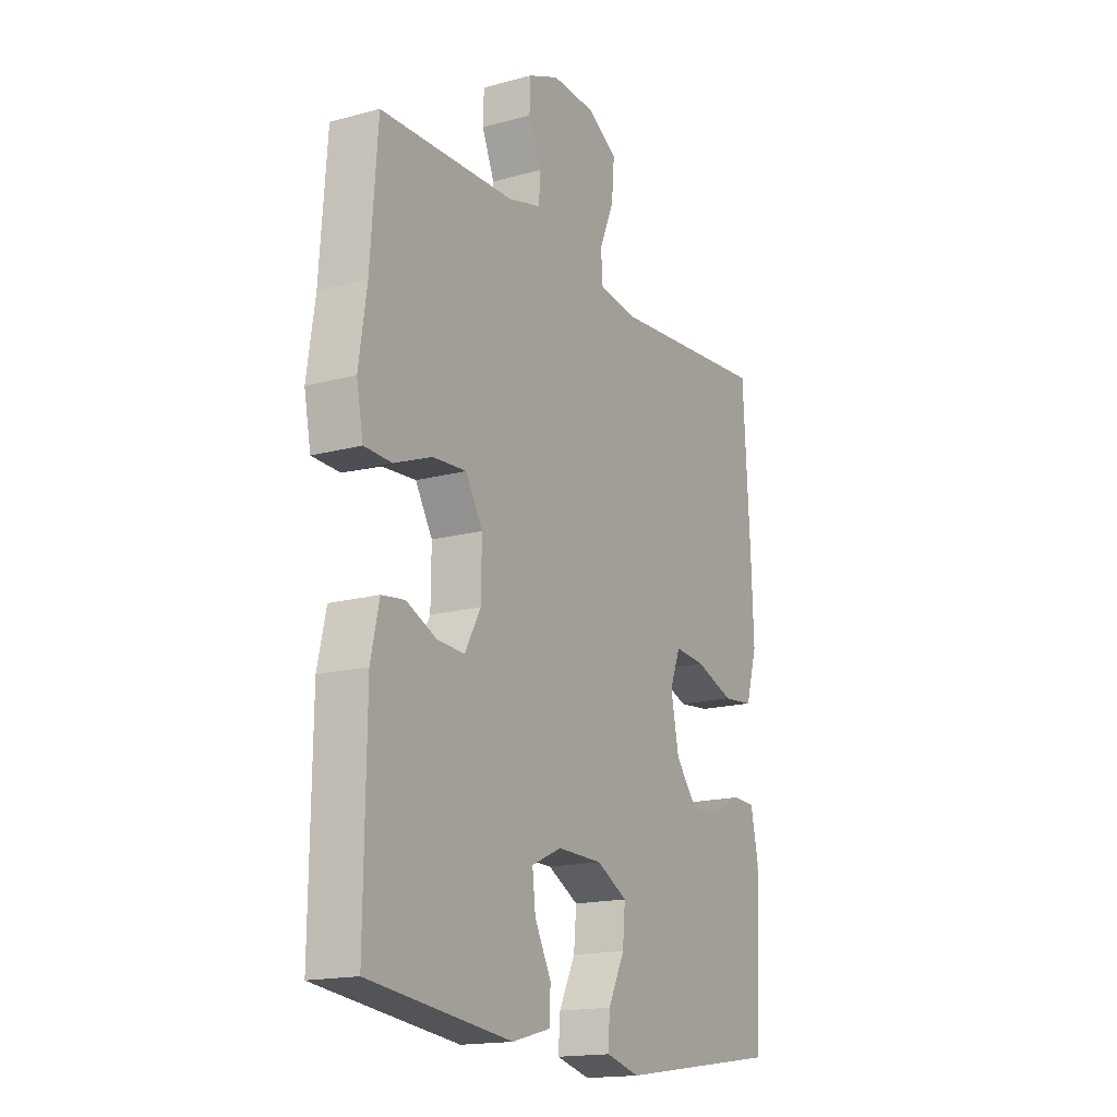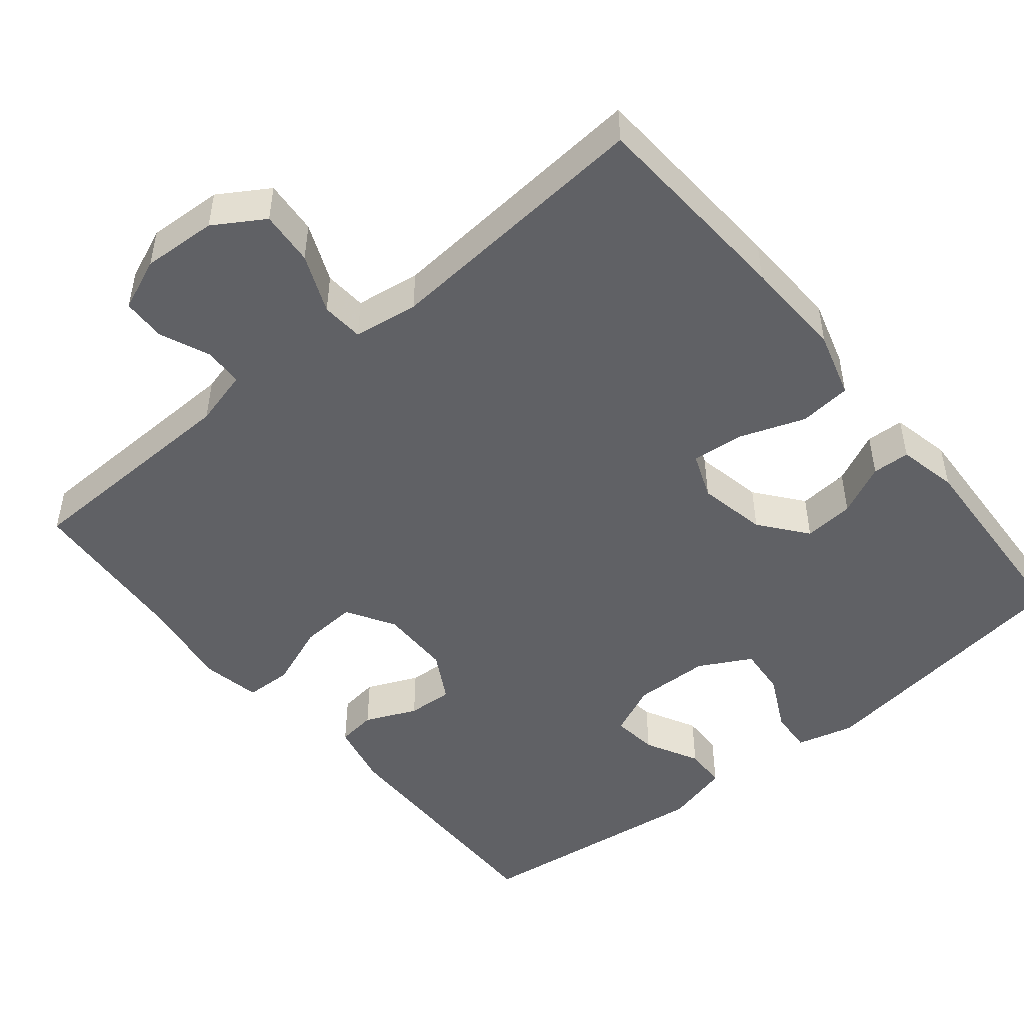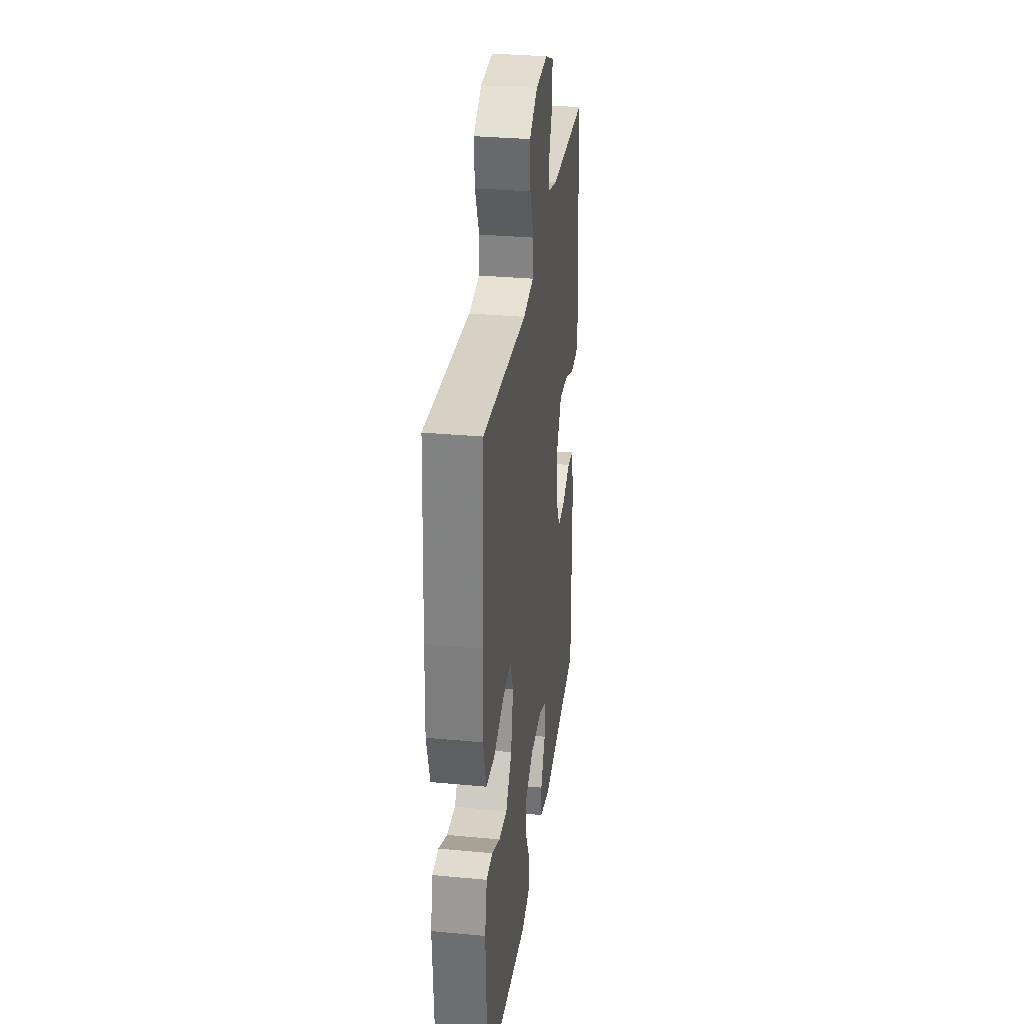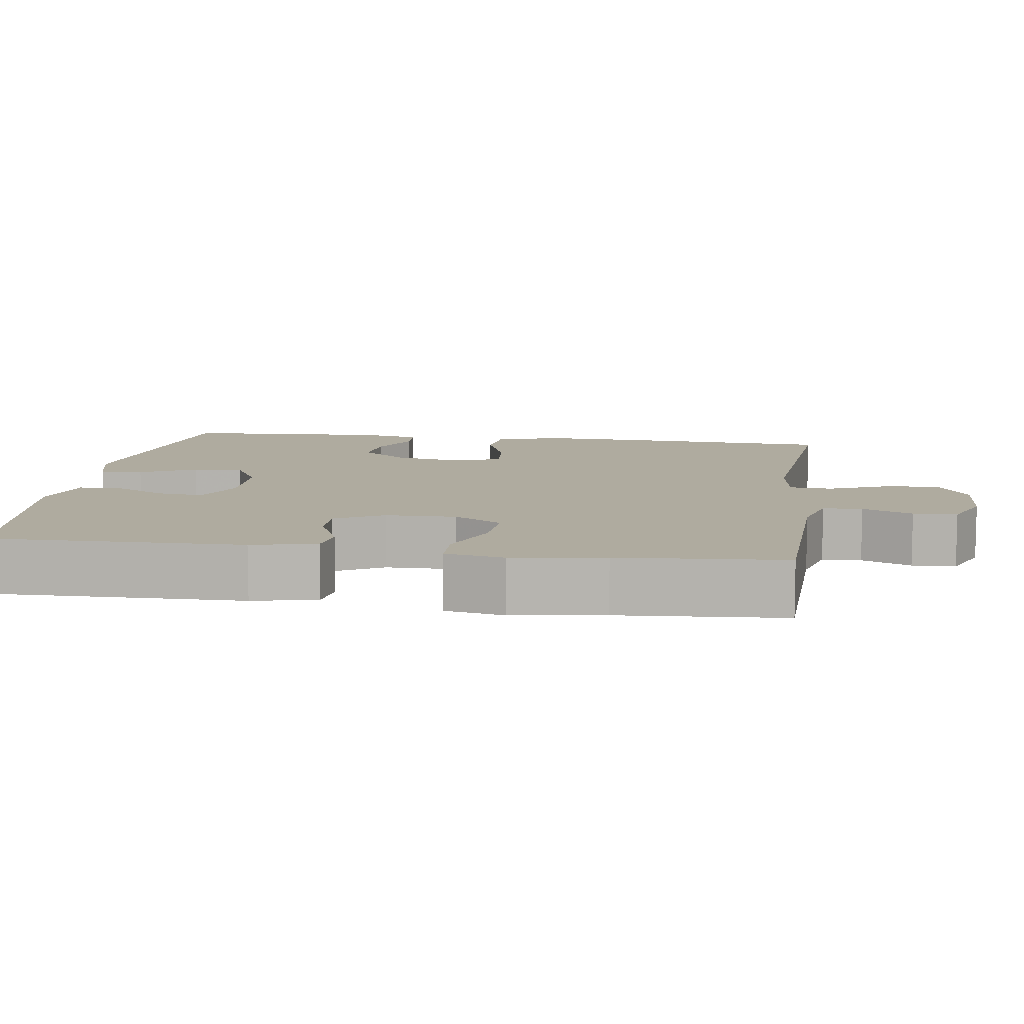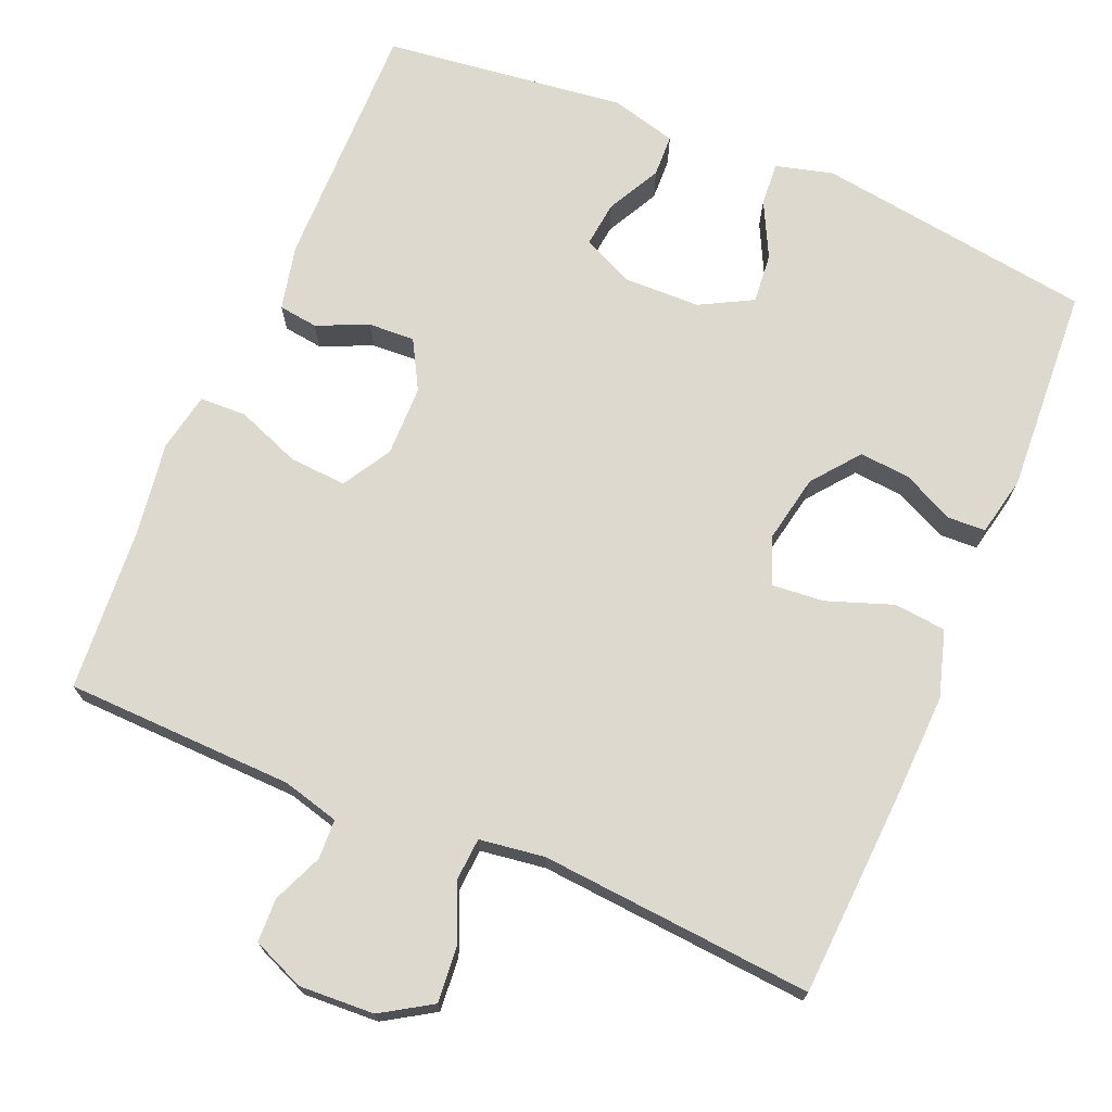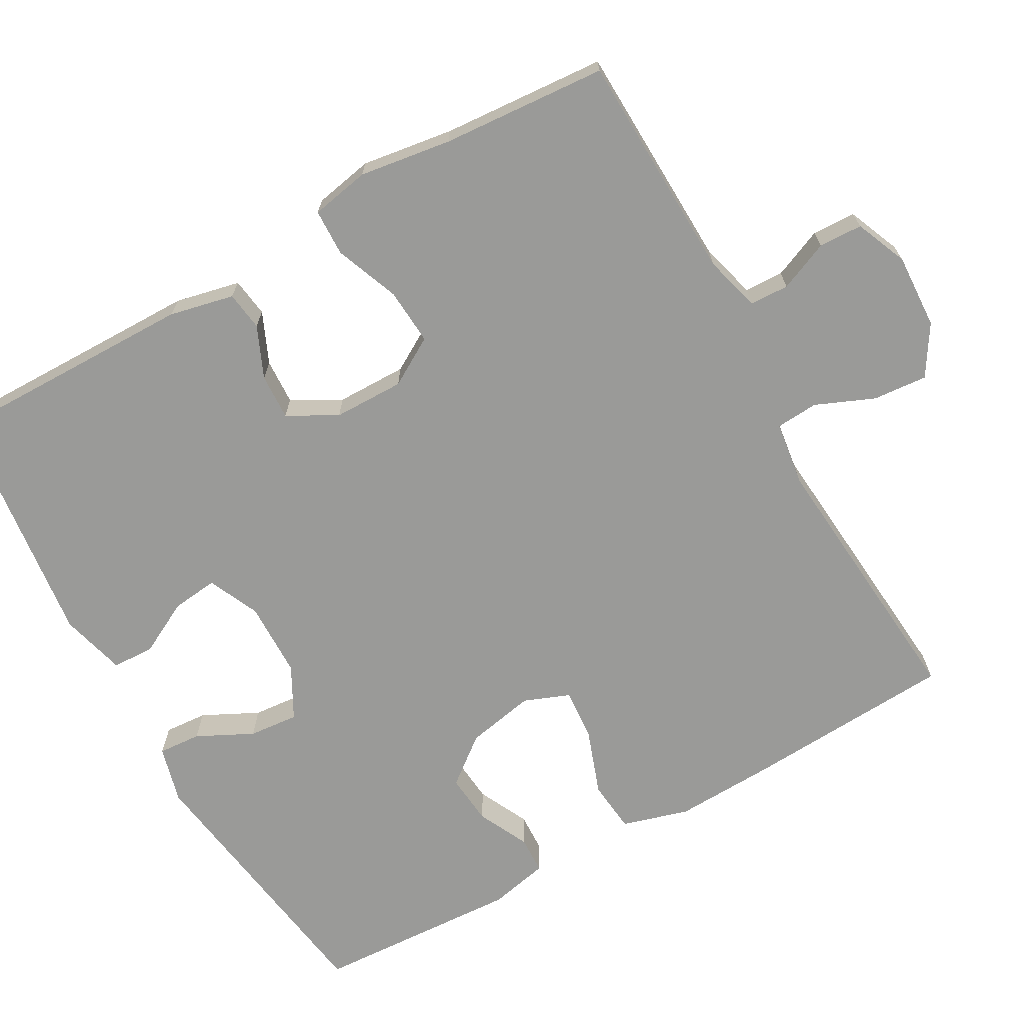
<metadata>
{"format":"obj","ext":"obj","renderer":"f3d","projection":"perspective","resolution":1024,"background":"white","views":[{"elev":-16.7,"azim":-61.2,"up":"+Z"},{"elev":-48.6,"azim":39.3,"up":"+Y"},{"elev":31.5,"azim":97.6,"up":"+Z"},{"elev":9.6,"azim":-81.8,"up":"+Y"},{"elev":71.5,"azim":22.8,"up":"+Y"},{"elev":-69.2,"azim":-60.6,"up":"+Y"}]}
</metadata>
<code>
v -0.5 0.07 0.5
v -0.197 0.07 0.509
v -0.122 0.07 0.529
v -0.12 0.07 0.581
v -0.148 0.07 0.647
v -0.146 0.07 0.705
v -0.077 0.07 0.734
v 0.022 0.07 0.729
v 0.088 0.07 0.688
v 0.082 0.07 0.616
v 0.049 0.07 0.538
v 0.053 0.07 0.482
v 0.139 0.07 0.47
v 0.5 0.07 0.5
v 0.516 0.07 0.222
v 0.521 0.07 0.088
v 0.495 0.07 0
v 0.426 0.07 -0.007
v 0.339 0.07 0.024
v 0.27 0.07 0.03
v 0.246 0.07 -0.031
v 0.264 0.07 -0.122
v 0.313 0.07 -0.184
v 0.38 0.07 -0.178
v 0.448 0.07 -0.145
v 0.498 0.07 -0.147
v 0.515 0.07 -0.226
v 0.5 0.07 -0.5
v 0.133 0.07 -0.553
v 0.057 0.07 -0.533
v 0.061 0.07 -0.476
v 0.098 0.07 -0.402
v 0.104 0.07 -0.336
v 0.035 0.07 -0.299
v -0.066 0.07 -0.297
v -0.134 0.07 -0.328
v -0.127 0.07 -0.389
v -0.09 0.07 -0.46
v -0.092 0.07 -0.516
v -0.179 0.07 -0.539
v -0.5 0.07 -0.5
v -0.496 0.07 -0.166
v -0.477 0.07 -0.08
v -0.425 0.07 -0.073
v -0.357 0.07 -0.103
v -0.296 0.07 -0.106
v -0.26 0.07 -0.041
v -0.259 0.07 0.053
v -0.297 0.07 0.117
v -0.372 0.07 0.112
v -0.457 0.07 0.079
v -0.519 0.07 0.081
v -0.534 0.07 0.159
v -0.516 0.07 0.281
v -0.5 0 0.5
v -0.197 0 0.509
v -0.122 0 0.529
v -0.12 0 0.581
v -0.148 0 0.647
v -0.146 0 0.705
v -0.077 0 0.734
v 0.022 0 0.729
v 0.088 0 0.688
v 0.082 0 0.616
v 0.049 0 0.538
v 0.053 0 0.482
v 0.139 0 0.47
v 0.5 0 0.5
v 0.516 0 0.222
v 0.521 0 0.088
v 0.495 0 0
v 0.426 0 -0.007
v 0.339 0 0.024
v 0.27 0 0.03
v 0.246 0 -0.031
v 0.264 0 -0.122
v 0.313 0 -0.184
v 0.38 0 -0.178
v 0.448 0 -0.145
v 0.498 0 -0.147
v 0.515 0 -0.226
v 0.5 0 -0.5
v 0.133 0 -0.553
v 0.057 0 -0.533
v 0.061 0 -0.476
v 0.098 0 -0.402
v 0.104 0 -0.336
v 0.035 0 -0.299
v -0.066 0 -0.297
v -0.134 0 -0.328
v -0.127 0 -0.389
v -0.09 0 -0.46
v -0.092 0 -0.516
v -0.179 0 -0.539
v -0.5 0 -0.5
v -0.496 0 -0.166
v -0.477 0 -0.08
v -0.425 0 -0.073
v -0.357 0 -0.103
v -0.296 0 -0.106
v -0.26 0 -0.041
v -0.259 0 0.053
v -0.297 0 0.117
v -0.372 0 0.112
v -0.457 0 0.079
v -0.519 0 0.081
v -0.534 0 0.159
v -0.516 0 0.281
f 52 53 54
f 51 52 54
f 50 51 54
f 54 1 2
f 50 54 2
f 49 50 2
f 48 49 2 3
f 47 48 3
f 43 44 45
f 42 43 45
f 41 42 45
f 40 41 45
f 39 40 45
f 38 39 45
f 37 38 45
f 36 37 45 46
f 35 36 46 47
f 30 31 32
f 29 30 32
f 28 29 32
f 27 28 32
f 26 27 32
f 25 26 32
f 24 25 32
f 23 24 32 33
f 22 23 33 34
f 17 18 19
f 16 17 19
f 15 16 19
f 14 15 19
f 13 14 19
f 12 13 19 20
f 9 10 11
f 8 9 11
f 7 8 11
f 6 7 11
f 5 6 11
f 4 5 11
f 3 4 11 12
f 47 3 12
f 35 47 12
f 34 35 12
f 22 34 12
f 21 22 12
f 12 20 21
f 108 107 106
f 108 106 105
f 108 105 104
f 56 55 108
f 56 108 104
f 56 104 103
f 57 56 103 102
f 57 102 101
f 99 98 97
f 99 97 96
f 99 96 95
f 99 95 94
f 99 94 93
f 99 93 92
f 99 92 91
f 100 99 91 90
f 101 100 90 89
f 86 85 84
f 86 84 83
f 86 83 82
f 86 82 81
f 86 81 80
f 86 80 79
f 86 79 78
f 87 86 78 77
f 88 87 77 76
f 73 72 71
f 73 71 70
f 73 70 69
f 73 69 68
f 73 68 67
f 74 73 67 66
f 65 64 63
f 65 63 62
f 65 62 61
f 65 61 60
f 65 60 59
f 65 59 58
f 66 65 58 57
f 66 57 101
f 66 101 89
f 66 89 88
f 66 88 76
f 66 76 75
f 75 74 66
f 1 55 56 2
f 2 56 57 3
f 3 57 58 4
f 4 58 59 5
f 5 59 60 6
f 6 60 61 7
f 7 61 62 8
f 8 62 63 9
f 9 63 64 10
f 10 64 65 11
f 11 65 66 12
f 12 66 67 13
f 13 67 68 14
f 14 68 69 15
f 15 69 70 16
f 16 70 71 17
f 17 71 72 18
f 18 72 73 19
f 19 73 74 20
f 20 74 75 21
f 21 75 76 22
f 22 76 77 23
f 23 77 78 24
f 24 78 79 25
f 25 79 80 26
f 26 80 81 27
f 27 81 82 28
f 28 82 83 29
f 29 83 84 30
f 30 84 85 31
f 31 85 86 32
f 32 86 87 33
f 33 87 88 34
f 34 88 89 35
f 35 89 90 36
f 36 90 91 37
f 37 91 92 38
f 38 92 93 39
f 39 93 94 40
f 40 94 95 41
f 41 95 96 42
f 42 96 97 43
f 43 97 98 44
f 44 98 99 45
f 45 99 100 46
f 46 100 101 47
f 47 101 102 48
f 48 102 103 49
f 49 103 104 50
f 50 104 105 51
f 51 105 106 52
f 52 106 107 53
f 53 107 108 54
f 54 108 55 1

</code>
